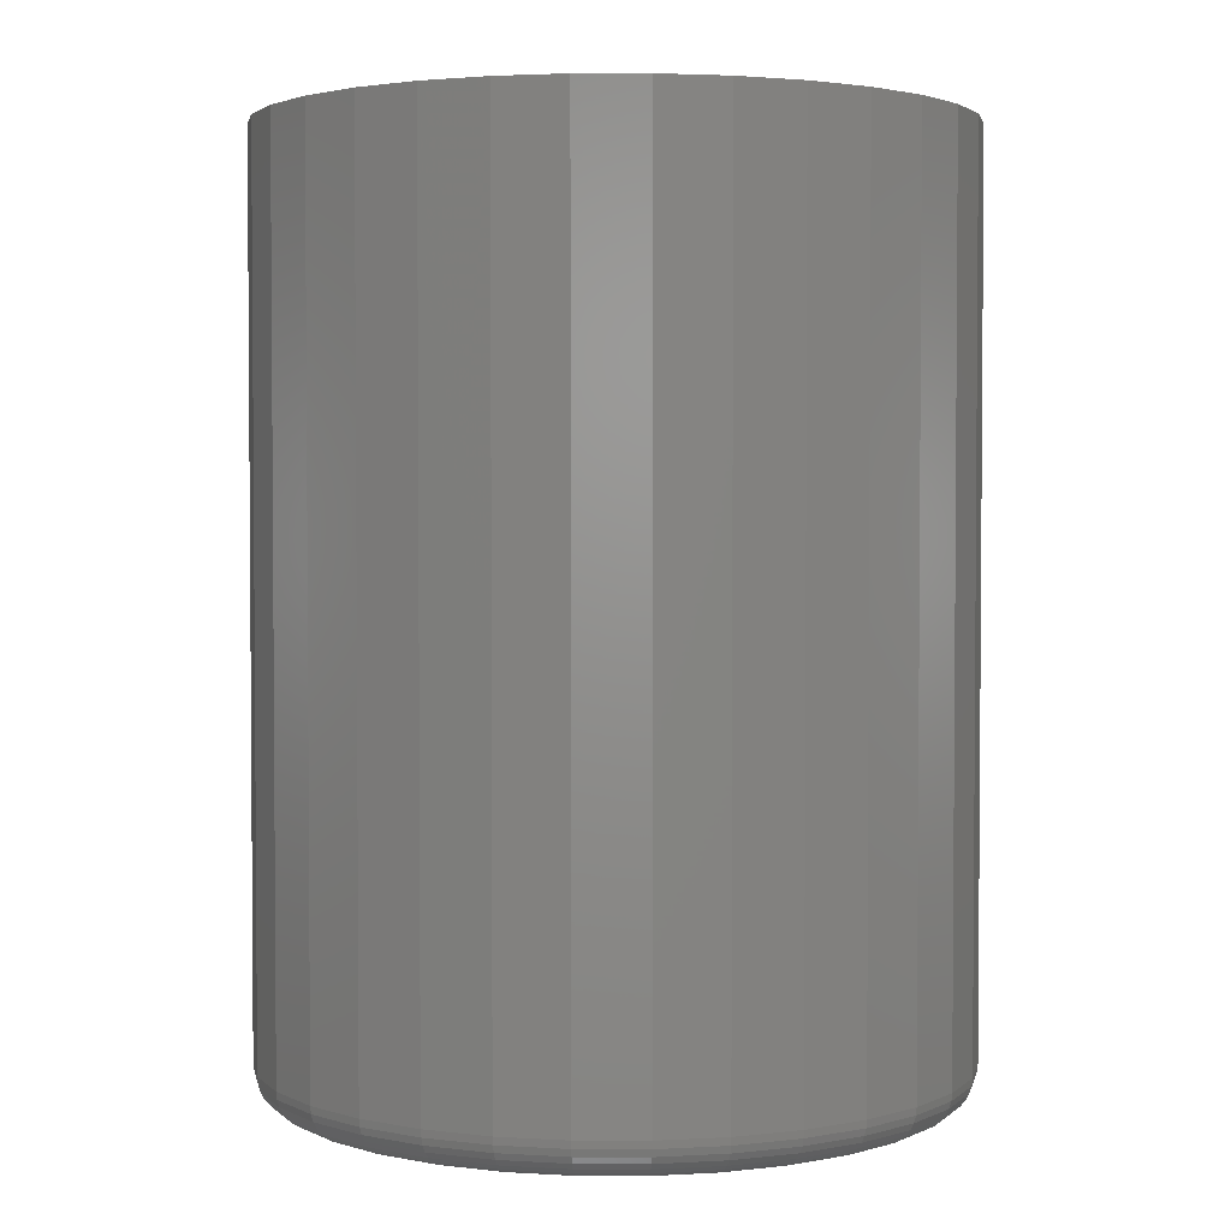
<metadata>
{"format":"stl","ext":"stl","renderer":"f3d","projection":"perspective","resolution":1024,"background":"white","views":[{"elev":2.7,"azim":84.9,"up":"+Y"}]}
</metadata>
<code>
# stl→obj: 384 verts, 764 faces
v 0.3563 0.09375 0.02763
v 0.3563 -0.08594 0.02763
v 0.3577 0.09375 0.04133
v 0.3577 -0.08594 0.04133
v 0.3617 0.09375 0.05451
v 0.3617 -0.08594 0.05451
v 0.3682 0.09375 0.06665
v 0.3682 -0.08594 0.06665
v 0.3769 0.09375 0.07729
v 0.3769 -0.08594 0.07729
v 0.3875 0.09375 0.08603
v 0.3875 -0.08594 0.08603
v 0.3997 0.09375 0.09252
v 0.3997 -0.08594 0.09252
v 0.4129 0.09375 0.09651
v 0.4129 -0.08594 0.09651
v 0.4266 0.09375 0.09786
v 0.4266 -0.08594 0.09786
v 0.4403 0.09375 0.09651
v 0.4403 -0.08594 0.09651
v 0.4534 0.09375 0.09252
v 0.4534 -0.08594 0.09252
v 0.4656 0.09375 0.08603
v 0.4656 -0.08594 0.08603
v 0.4762 0.09375 0.07729
v 0.4762 -0.08594 0.07729
v 0.485 0.09375 0.06665
v 0.485 -0.08594 0.06665
v 0.4914 0.09375 0.05451
v 0.4914 -0.08594 0.05451
v 0.4954 0.09375 0.04133
v 0.4954 -0.08594 0.04133
v 0.4968 0.09375 0.02763
v 0.4968 -0.08594 0.02763
v 0.4954 0.09375 0.01393
v 0.4954 -0.08594 0.01393
v 0.4914 0.09375 0.0007556
v 0.4914 -0.08594 0.0007556
v 0.485 0.09375 -0.01139
v 0.485 -0.08594 -0.01139
v 0.4762 0.09375 -0.02203
v 0.4762 -0.08594 -0.02203
v 0.4656 0.09375 -0.03076
v 0.4656 -0.08594 -0.03076
v 0.4534 0.09375 -0.03725
v 0.4534 -0.08594 -0.03725
v 0.4403 0.09375 -0.04125
v 0.4403 -0.08594 -0.04125
v 0.4266 0.09375 -0.0426
v 0.4266 -0.08594 -0.0426
v 0.4129 0.09375 -0.04125
v 0.4129 -0.08594 -0.04125
v 0.3997 0.09375 -0.03725
v 0.3997 -0.08594 -0.03725
v 0.3875 0.09375 -0.03076
v 0.3875 -0.08594 -0.03076
v 0.3769 0.09375 -0.02203
v 0.3769 -0.08594 -0.02203
v 0.3682 0.09375 -0.01139
v 0.3682 -0.08594 -0.01139
v 0.3617 0.09375 0.0007556
v 0.3617 -0.08594 0.0007556
v 0.3577 0.09375 0.01393
v 0.3577 -0.08594 0.01393
v 0.4144 -0.09375 0.08885
v 0.4387 -0.09375 0.08885
v 0.4266 -0.09375 0.09005
v 0.4027 -0.09375 0.0853
v 0.4504 -0.09375 0.0853
v 0.3919 -0.09375 0.07953
v 0.4612 -0.09375 0.07953
v 0.3824 -0.09375 0.07177
v 0.4707 -0.09375 0.07177
v 0.3747 -0.09375 0.06231
v 0.4785 -0.09375 0.06231
v 0.4785 -0.09375 -0.007046
v 0.3824 -0.09375 -0.0165
v 0.4707 -0.09375 -0.0165
v 0.3919 -0.09375 -0.02427
v 0.4612 -0.09375 -0.02427
v 0.4027 -0.09375 -0.03003
v 0.4504 -0.09375 -0.03003
v 0.4144 -0.09375 -0.03359
v 0.4387 -0.09375 -0.03359
v 0.4266 -0.09375 -0.03479
v 0.4842 -0.09375 0.05152
v 0.3689 -0.09375 0.05152
v 0.4878 -0.09375 0.03981
v 0.3653 -0.09375 0.03981
v 0.489 -0.09375 0.02763
v 0.3641 -0.09375 0.02763
v 0.4878 -0.09375 0.01545
v 0.3653 -0.09375 0.01545
v 0.4842 -0.09375 0.003745
v 0.3689 -0.09375 0.003745
v 0.3747 -0.09375 -0.007046
v 0.3626 -0.0936 0.02763
v 0.3638 -0.0936 0.04011
v 0.3612 -0.09316 0.02763
v 0.3624 -0.09316 0.04039
v 0.3598 -0.09243 0.02763
v 0.3611 -0.09243 0.04066
v 0.3586 -0.09146 0.02763
v 0.3599 -0.09146 0.04089
v 0.3576 -0.09028 0.02763
v 0.359 -0.09028 0.04108
v 0.3569 -0.08893 0.02763
v 0.3583 -0.08893 0.04122
v 0.3565 -0.08746 0.02763
v 0.3578 -0.08746 0.0413
v 0.4893 -0.0936 0.04011
v 0.4905 -0.0936 0.02763
v 0.4907 -0.09316 0.04039
v 0.492 -0.09316 0.02763
v 0.492 -0.09243 0.04066
v 0.4933 -0.09243 0.02763
v 0.4932 -0.09146 0.04089
v 0.4945 -0.09146 0.02763
v 0.4942 -0.09028 0.04108
v 0.4955 -0.09028 0.02763
v 0.4949 -0.08893 0.04122
v 0.4962 -0.08893 0.02763
v 0.4953 -0.08746 0.0413
v 0.4966 -0.08746 0.02763
v 0.4856 -0.0936 0.0521
v 0.487 -0.09316 0.05266
v 0.4882 -0.09243 0.05318
v 0.4893 -0.09146 0.05363
v 0.4902 -0.09028 0.054
v 0.4909 -0.08893 0.05428
v 0.4913 -0.08746 0.05445
v 0.4797 -0.0936 0.06316
v 0.4809 -0.09316 0.06397
v 0.4821 -0.09243 0.06472
v 0.4831 -0.09146 0.06538
v 0.4839 -0.09028 0.06592
v 0.4845 -0.08893 0.06632
v 0.4848 -0.08746 0.06657
v 0.4718 -0.0936 0.07285
v 0.4728 -0.09316 0.07388
v 0.4738 -0.09243 0.07484
v 0.4746 -0.09146 0.07567
v 0.4753 -0.09028 0.07636
v 0.4758 -0.08893 0.07687
v 0.4761 -0.08746 0.07719
v 0.4621 -0.0936 0.0808
v 0.4629 -0.09316 0.08202
v 0.4637 -0.09243 0.08314
v 0.4643 -0.09146 0.08412
v 0.4648 -0.09028 0.08493
v 0.4652 -0.08893 0.08553
v 0.4655 -0.08746 0.0859
v 0.451 -0.0936 0.08671
v 0.4516 -0.09316 0.08806
v 0.4521 -0.09243 0.08931
v 0.4526 -0.09146 0.0904
v 0.4529 -0.09028 0.0913
v 0.4532 -0.08893 0.09197
v 0.4534 -0.08746 0.09238
v 0.439 -0.0936 0.09034
v 0.4393 -0.09316 0.09178
v 0.4396 -0.09243 0.09311
v 0.4398 -0.09146 0.09427
v 0.44 -0.09028 0.09522
v 0.4401 -0.08893 0.09593
v 0.4402 -0.08746 0.09637
v 0.4266 -0.0936 0.09157
v 0.4266 -0.09316 0.09304
v 0.4266 -0.09243 0.09439
v 0.4266 -0.09146 0.09557
v 0.4266 -0.09028 0.09655
v 0.4266 -0.08893 0.09727
v 0.4266 -0.08746 0.09771
v 0.4141 -0.0936 0.09034
v 0.4138 -0.09316 0.09178
v 0.4135 -0.09243 0.09311
v 0.4133 -0.09146 0.09427
v 0.4131 -0.09028 0.09522
v 0.413 -0.08893 0.09593
v 0.4129 -0.08746 0.09637
v 0.4021 -0.0936 0.08671
v 0.4015 -0.09316 0.08806
v 0.401 -0.09243 0.08931
v 0.4006 -0.09146 0.0904
v 0.4002 -0.09028 0.0913
v 0.3999 -0.08893 0.09197
v 0.3997 -0.08746 0.09238
v 0.391 -0.0936 0.0808
v 0.3902 -0.09316 0.08202
v 0.3895 -0.09243 0.08314
v 0.3888 -0.09146 0.08412
v 0.3883 -0.09028 0.08493
v 0.3879 -0.08893 0.08553
v 0.3876 -0.08746 0.0859
v 0.3813 -0.0936 0.07285
v 0.3803 -0.09316 0.07388
v 0.3794 -0.09243 0.07484
v 0.3785 -0.09146 0.07567
v 0.3778 -0.09028 0.07636
v 0.3773 -0.08893 0.07687
v 0.377 -0.08746 0.07719
v 0.3734 -0.0936 0.06316
v 0.3722 -0.09316 0.06397
v 0.3711 -0.09243 0.06472
v 0.3701 -0.09146 0.06538
v 0.3693 -0.09028 0.06592
v 0.3687 -0.08893 0.06632
v 0.3683 -0.08746 0.06657
v 0.3675 -0.0936 0.0521
v 0.3661 -0.09316 0.05266
v 0.3649 -0.09243 0.05318
v 0.3638 -0.09146 0.05363
v 0.3629 -0.09028 0.054
v 0.3622 -0.08893 0.05428
v 0.3618 -0.08746 0.05445
v 0.4893 -0.0936 0.01516
v 0.4907 -0.09316 0.01487
v 0.492 -0.09243 0.01461
v 0.4932 -0.09146 0.01438
v 0.4942 -0.09028 0.01419
v 0.4949 -0.08893 0.01405
v 0.4953 -0.08746 0.01396
v 0.3638 -0.0936 0.01516
v 0.3624 -0.09316 0.01487
v 0.3611 -0.09243 0.01461
v 0.3599 -0.09146 0.01438
v 0.359 -0.09028 0.01419
v 0.3583 -0.08893 0.01405
v 0.3578 -0.08746 0.01396
v 0.3675 -0.0936 0.003162
v 0.3661 -0.09316 0.002601
v 0.3649 -0.09243 0.002084
v 0.3638 -0.09146 0.001631
v 0.3629 -0.09028 0.001259
v 0.3622 -0.08893 0.0009832
v 0.3618 -0.08746 0.0008131
v 0.3734 -0.0936 -0.007893
v 0.3722 -0.09316 -0.008707
v 0.3711 -0.09243 -0.009457
v 0.3701 -0.09146 -0.01011
v 0.3693 -0.09028 -0.01065
v 0.3687 -0.08893 -0.01106
v 0.3683 -0.08746 -0.0113
v 0.3813 -0.0936 -0.01758
v 0.3803 -0.09316 -0.01862
v 0.3794 -0.09243 -0.01957
v 0.3785 -0.09146 -0.02041
v 0.3778 -0.09028 -0.0211
v 0.3773 -0.08893 -0.02161
v 0.377 -0.08746 -0.02192
v 0.391 -0.0936 -0.02553
v 0.3902 -0.09316 -0.02675
v 0.3895 -0.09243 -0.02788
v 0.3888 -0.09146 -0.02886
v 0.3883 -0.09028 -0.02967
v 0.3879 -0.08893 -0.03027
v 0.3876 -0.08746 -0.03064
v 0.4021 -0.0936 -0.03144
v 0.4015 -0.09316 -0.0328
v 0.401 -0.09243 -0.03404
v 0.4006 -0.09146 -0.03514
v 0.4002 -0.09028 -0.03604
v 0.3999 -0.08893 -0.0367
v 0.3997 -0.08746 -0.03711
v 0.4141 -0.0936 -0.03508
v 0.4138 -0.09316 -0.03652
v 0.4135 -0.09243 -0.03784
v 0.4133 -0.09146 -0.039
v 0.4131 -0.09028 -0.03996
v 0.413 -0.08893 -0.04067
v 0.4129 -0.08746 -0.0411
v 0.4266 -0.0936 -0.03631
v 0.4266 -0.09316 -0.03778
v 0.4266 -0.09243 -0.03913
v 0.4266 -0.09146 -0.04031
v 0.4266 -0.09028 -0.04128
v 0.4266 -0.08893 -0.042
v 0.4266 -0.08746 -0.04245
v 0.439 -0.0936 -0.03508
v 0.4393 -0.09316 -0.03652
v 0.4396 -0.09243 -0.03784
v 0.4398 -0.09146 -0.039
v 0.44 -0.09028 -0.03996
v 0.4401 -0.08893 -0.04067
v 0.4402 -0.08746 -0.0411
v 0.451 -0.0936 -0.03144
v 0.4516 -0.09316 -0.0328
v 0.4521 -0.09243 -0.03404
v 0.4526 -0.09146 -0.03514
v 0.4529 -0.09028 -0.03604
v 0.4532 -0.08893 -0.0367
v 0.4534 -0.08746 -0.03711
v 0.4621 -0.0936 -0.02553
v 0.4629 -0.09316 -0.02675
v 0.4637 -0.09243 -0.02788
v 0.4643 -0.09146 -0.02886
v 0.4648 -0.09028 -0.02967
v 0.4652 -0.08893 -0.03027
v 0.4655 -0.08746 -0.03064
v 0.4718 -0.0936 -0.01758
v 0.4728 -0.09316 -0.01862
v 0.4738 -0.09243 -0.01957
v 0.4746 -0.09146 -0.02041
v 0.4753 -0.09028 -0.0211
v 0.4758 -0.08893 -0.02161
v 0.4761 -0.08746 -0.02192
v 0.4797 -0.0936 -0.007893
v 0.4809 -0.09316 -0.008707
v 0.4821 -0.09243 -0.009457
v 0.4831 -0.09146 -0.01011
v 0.4839 -0.09028 -0.01065
v 0.4845 -0.08893 -0.01106
v 0.4848 -0.08746 -0.0113
v 0.4856 -0.0936 0.003162
v 0.487 -0.09316 0.002601
v 0.4882 -0.09243 0.002084
v 0.4893 -0.09146 0.001631
v 0.4902 -0.09028 0.001259
v 0.4909 -0.08893 0.0009832
v 0.4913 -0.08746 0.0008131
v 0.4266 0.09375 0.09005
v 0.4144 0.09375 0.08885
v 0.4027 0.09375 0.0853
v 0.3919 0.09375 0.07953
v 0.3824 0.09375 0.07177
v 0.3747 0.09375 0.06231
v 0.3689 0.09375 0.05152
v 0.3653 0.09375 0.03981
v 0.3653 0.09375 0.01545
v 0.3689 0.09375 0.003745
v 0.3747 0.09375 -0.007046
v 0.3824 0.09375 -0.0165
v 0.3919 0.09375 -0.02427
v 0.4027 0.09375 -0.03003
v 0.4144 0.09375 -0.03359
v 0.4266 0.09375 -0.03479
v 0.4387 0.09375 0.08885
v 0.4504 0.09375 0.0853
v 0.4612 0.09375 0.07953
v 0.4707 0.09375 0.07177
v 0.4785 0.09375 0.06231
v 0.4842 0.09375 0.05152
v 0.4878 0.09375 0.03981
v 0.489 0.09375 0.02763
v 0.4842 0.09375 0.003745
v 0.4878 0.09375 0.01545
v 0.4785 0.09375 -0.007046
v 0.4707 0.09375 -0.0165
v 0.4612 0.09375 -0.02427
v 0.4504 0.09375 -0.03003
v 0.4387 0.09375 -0.03359
v 0.3641 0.09375 0.02763
v 0.4387 -0.08594 -0.03359
v 0.4504 -0.08594 -0.03003
v 0.4612 -0.08594 -0.02427
v 0.4707 -0.08594 -0.0165
v 0.4785 -0.08594 -0.007046
v 0.4842 -0.08594 0.003745
v 0.4878 -0.08594 0.01545
v 0.489 -0.08594 0.02763
v 0.4266 -0.08594 -0.03479
v 0.4144 -0.08594 -0.03359
v 0.4027 -0.08594 -0.03003
v 0.3919 -0.08594 -0.02427
v 0.3824 -0.08594 -0.0165
v 0.3747 -0.08594 -0.007046
v 0.3689 -0.08594 0.003745
v 0.3653 -0.08594 0.01545
v 0.3641 -0.08594 0.02763
v 0.4144 -0.08594 0.08885
v 0.4027 -0.08594 0.0853
v 0.3919 -0.08594 0.07953
v 0.3824 -0.08594 0.07177
v 0.3747 -0.08594 0.06231
v 0.3689 -0.08594 0.05152
v 0.3653 -0.08594 0.03981
v 0.4266 -0.08594 0.09005
v 0.4387 -0.08594 0.08885
v 0.4504 -0.08594 0.0853
v 0.4612 -0.08594 0.07953
v 0.4707 -0.08594 0.07177
v 0.4785 -0.08594 0.06231
v 0.4842 -0.08594 0.05152
v 0.4878 -0.08594 0.03981
f 1 2 3
f 3 2 4
f 3 4 5
f 5 4 6
f 5 6 7
f 7 6 8
f 7 8 9
f 9 8 10
f 9 10 11
f 11 10 12
f 11 12 13
f 13 12 14
f 13 14 15
f 15 14 16
f 15 16 17
f 17 16 18
f 17 18 19
f 19 18 20
f 19 20 21
f 21 20 22
f 21 22 23
f 23 22 24
f 23 24 25
f 25 24 26
f 25 26 27
f 27 26 28
f 27 28 29
f 29 28 30
f 29 30 31
f 31 30 32
f 31 32 33
f 33 32 34
f 33 34 35
f 35 34 36
f 35 36 37
f 37 36 38
f 37 38 39
f 39 38 40
f 39 40 41
f 41 40 42
f 41 42 43
f 43 42 44
f 43 44 45
f 45 44 46
f 45 46 47
f 47 46 48
f 47 48 49
f 49 48 50
f 49 50 51
f 51 50 52
f 51 52 53
f 53 52 54
f 53 54 55
f 55 54 56
f 55 56 57
f 57 56 58
f 57 58 59
f 59 58 60
f 59 60 61
f 61 60 62
f 61 62 63
f 63 62 64
f 63 64 1
f 1 64 2
f 65 66 67
f 66 65 68
f 66 68 69
f 69 68 70
f 69 70 71
f 71 70 72
f 71 72 73
f 73 72 74
f 73 74 75
f 76 77 78
f 78 77 79
f 78 79 80
f 80 79 81
f 80 81 82
f 82 81 83
f 82 83 84
f 84 83 85
f 75 74 86
f 86 74 87
f 86 87 88
f 88 87 89
f 88 89 90
f 90 89 91
f 90 91 92
f 92 91 93
f 92 93 94
f 94 93 95
f 94 95 76
f 76 95 96
f 76 96 77
f 91 89 97
f 97 89 98
f 97 98 99
f 99 98 100
f 99 100 101
f 101 100 102
f 101 102 103
f 103 102 104
f 103 104 105
f 105 104 106
f 105 106 107
f 107 106 108
f 107 108 109
f 109 108 110
f 109 110 2
f 2 110 4
f 88 90 111
f 111 90 112
f 111 112 113
f 113 112 114
f 113 114 115
f 115 114 116
f 115 116 117
f 117 116 118
f 117 118 119
f 119 118 120
f 119 120 121
f 121 120 122
f 121 122 123
f 123 122 124
f 123 124 32
f 32 124 34
f 86 88 125
f 125 88 111
f 125 111 126
f 126 111 113
f 126 113 127
f 127 113 115
f 127 115 128
f 128 115 117
f 128 117 129
f 129 117 119
f 129 119 130
f 130 119 121
f 130 121 131
f 131 121 123
f 131 123 30
f 30 123 32
f 75 86 132
f 132 86 125
f 132 125 133
f 133 125 126
f 133 126 134
f 134 126 127
f 134 127 135
f 135 127 128
f 135 128 136
f 136 128 129
f 136 129 137
f 137 129 130
f 137 130 138
f 138 130 131
f 138 131 28
f 28 131 30
f 73 75 139
f 139 75 132
f 139 132 140
f 140 132 133
f 140 133 141
f 141 133 134
f 141 134 142
f 142 134 135
f 142 135 143
f 143 135 136
f 143 136 144
f 144 136 137
f 144 137 145
f 145 137 138
f 145 138 26
f 26 138 28
f 71 73 146
f 146 73 139
f 146 139 147
f 147 139 140
f 147 140 148
f 148 140 141
f 148 141 149
f 149 141 142
f 149 142 150
f 150 142 143
f 150 143 151
f 151 143 144
f 151 144 152
f 152 144 145
f 152 145 24
f 24 145 26
f 69 71 153
f 153 71 146
f 153 146 154
f 154 146 147
f 154 147 155
f 155 147 148
f 155 148 156
f 156 148 149
f 156 149 157
f 157 149 150
f 157 150 158
f 158 150 151
f 158 151 159
f 159 151 152
f 159 152 22
f 22 152 24
f 66 69 160
f 160 69 153
f 160 153 161
f 161 153 154
f 161 154 162
f 162 154 155
f 162 155 163
f 163 155 156
f 163 156 164
f 164 156 157
f 164 157 165
f 165 157 158
f 165 158 166
f 166 158 159
f 166 159 20
f 20 159 22
f 67 66 167
f 167 66 160
f 167 160 168
f 168 160 161
f 168 161 169
f 169 161 162
f 169 162 170
f 170 162 163
f 170 163 171
f 171 163 164
f 171 164 172
f 172 164 165
f 172 165 173
f 173 165 166
f 173 166 18
f 18 166 20
f 65 67 174
f 174 67 167
f 174 167 175
f 175 167 168
f 175 168 176
f 176 168 169
f 176 169 177
f 177 169 170
f 177 170 178
f 178 170 171
f 178 171 179
f 179 171 172
f 179 172 180
f 180 172 173
f 180 173 16
f 16 173 18
f 68 65 181
f 181 65 174
f 181 174 182
f 182 174 175
f 182 175 183
f 183 175 176
f 183 176 184
f 184 176 177
f 184 177 185
f 185 177 178
f 185 178 186
f 186 178 179
f 186 179 187
f 187 179 180
f 187 180 14
f 14 180 16
f 70 68 188
f 188 68 181
f 188 181 189
f 189 181 182
f 189 182 190
f 190 182 183
f 190 183 191
f 191 183 184
f 191 184 192
f 192 184 185
f 192 185 193
f 193 185 186
f 193 186 194
f 194 186 187
f 194 187 12
f 12 187 14
f 72 70 195
f 195 70 188
f 195 188 196
f 196 188 189
f 196 189 197
f 197 189 190
f 197 190 198
f 198 190 191
f 198 191 199
f 199 191 192
f 199 192 200
f 200 192 193
f 200 193 201
f 201 193 194
f 201 194 10
f 10 194 12
f 74 72 202
f 202 72 195
f 202 195 203
f 203 195 196
f 203 196 204
f 204 196 197
f 204 197 205
f 205 197 198
f 205 198 206
f 206 198 199
f 206 199 207
f 207 199 200
f 207 200 208
f 208 200 201
f 208 201 8
f 8 201 10
f 87 74 209
f 209 74 202
f 209 202 210
f 210 202 203
f 210 203 211
f 211 203 204
f 211 204 212
f 212 204 205
f 212 205 213
f 213 205 206
f 213 206 214
f 214 206 207
f 214 207 215
f 215 207 208
f 215 208 6
f 6 208 8
f 89 87 98
f 98 87 209
f 98 209 100
f 100 209 210
f 100 210 102
f 102 210 211
f 102 211 104
f 104 211 212
f 104 212 106
f 106 212 213
f 106 213 108
f 108 213 214
f 108 214 110
f 110 214 215
f 110 215 4
f 4 215 6
f 90 92 112
f 112 92 216
f 112 216 114
f 114 216 217
f 114 217 116
f 116 217 218
f 116 218 118
f 118 218 219
f 118 219 120
f 120 219 220
f 120 220 122
f 122 220 221
f 122 221 124
f 124 221 222
f 124 222 34
f 34 222 36
f 93 91 223
f 223 91 97
f 223 97 224
f 224 97 99
f 224 99 225
f 225 99 101
f 225 101 226
f 226 101 103
f 226 103 227
f 227 103 105
f 227 105 228
f 228 105 107
f 228 107 229
f 229 107 109
f 229 109 64
f 64 109 2
f 95 93 230
f 230 93 223
f 230 223 231
f 231 223 224
f 231 224 232
f 232 224 225
f 232 225 233
f 233 225 226
f 233 226 234
f 234 226 227
f 234 227 235
f 235 227 228
f 235 228 236
f 236 228 229
f 236 229 62
f 62 229 64
f 96 95 237
f 237 95 230
f 237 230 238
f 238 230 231
f 238 231 239
f 239 231 232
f 239 232 240
f 240 232 233
f 240 233 241
f 241 233 234
f 241 234 242
f 242 234 235
f 242 235 243
f 243 235 236
f 243 236 60
f 60 236 62
f 77 96 244
f 244 96 237
f 244 237 245
f 245 237 238
f 245 238 246
f 246 238 239
f 246 239 247
f 247 239 240
f 247 240 248
f 248 240 241
f 248 241 249
f 249 241 242
f 249 242 250
f 250 242 243
f 250 243 58
f 58 243 60
f 79 77 251
f 251 77 244
f 251 244 252
f 252 244 245
f 252 245 253
f 253 245 246
f 253 246 254
f 254 246 247
f 254 247 255
f 255 247 248
f 255 248 256
f 256 248 249
f 256 249 257
f 257 249 250
f 257 250 56
f 56 250 58
f 81 79 258
f 258 79 251
f 258 251 259
f 259 251 252
f 259 252 260
f 260 252 253
f 260 253 261
f 261 253 254
f 261 254 262
f 262 254 255
f 262 255 263
f 263 255 256
f 263 256 264
f 264 256 257
f 264 257 54
f 54 257 56
f 83 81 265
f 265 81 258
f 265 258 266
f 266 258 259
f 266 259 267
f 267 259 260
f 267 260 268
f 268 260 261
f 268 261 269
f 269 261 262
f 269 262 270
f 270 262 263
f 270 263 271
f 271 263 264
f 271 264 52
f 52 264 54
f 85 83 272
f 272 83 265
f 272 265 273
f 273 265 266
f 273 266 274
f 274 266 267
f 274 267 275
f 275 267 268
f 275 268 276
f 276 268 269
f 276 269 277
f 277 269 270
f 277 270 278
f 278 270 271
f 278 271 50
f 50 271 52
f 84 85 279
f 279 85 272
f 279 272 280
f 280 272 273
f 280 273 281
f 281 273 274
f 281 274 282
f 282 274 275
f 282 275 283
f 283 275 276
f 283 276 284
f 284 276 277
f 284 277 285
f 285 277 278
f 285 278 48
f 48 278 50
f 82 84 286
f 286 84 279
f 286 279 287
f 287 279 280
f 287 280 288
f 288 280 281
f 288 281 289
f 289 281 282
f 289 282 290
f 290 282 283
f 290 283 291
f 291 283 284
f 291 284 292
f 292 284 285
f 292 285 46
f 46 285 48
f 80 82 293
f 293 82 286
f 293 286 294
f 294 286 287
f 294 287 295
f 295 287 288
f 295 288 296
f 296 288 289
f 296 289 297
f 297 289 290
f 297 290 298
f 298 290 291
f 298 291 299
f 299 291 292
f 299 292 44
f 44 292 46
f 78 80 300
f 300 80 293
f 300 293 301
f 301 293 294
f 301 294 302
f 302 294 295
f 302 295 303
f 303 295 296
f 303 296 304
f 304 296 297
f 304 297 305
f 305 297 298
f 305 298 306
f 306 298 299
f 306 299 42
f 42 299 44
f 76 78 307
f 307 78 300
f 307 300 308
f 308 300 301
f 308 301 309
f 309 301 302
f 309 302 310
f 310 302 303
f 310 303 311
f 311 303 304
f 311 304 312
f 312 304 305
f 312 305 313
f 313 305 306
f 313 306 40
f 40 306 42
f 94 76 314
f 314 76 307
f 314 307 315
f 315 307 308
f 315 308 316
f 316 308 309
f 316 309 317
f 317 309 310
f 317 310 318
f 318 310 311
f 318 311 319
f 319 311 312
f 319 312 320
f 320 312 313
f 320 313 38
f 38 313 40
f 92 94 216
f 216 94 314
f 216 314 217
f 217 314 315
f 217 315 218
f 218 315 316
f 218 316 219
f 219 316 317
f 219 317 220
f 220 317 318
f 220 318 221
f 221 318 319
f 221 319 222
f 222 319 320
f 222 320 36
f 36 320 38
f 15 17 321
f 13 15 321
f 13 321 322
f 322 11 13
f 323 11 322
f 11 323 324
f 324 9 11
f 9 324 325
f 325 7 9
f 326 7 325
f 5 7 326
f 327 5 326
f 3 5 327
f 328 3 327
f 63 329 330
f 330 61 63
f 61 330 331
f 331 59 61
f 59 331 332
f 332 57 59
f 333 57 332
f 55 57 333
f 334 55 333
f 55 334 335
f 335 53 55
f 335 336 53
f 51 53 336
f 49 51 336
f 321 17 19
f 19 21 321
f 337 321 21
f 338 337 21
f 23 338 21
f 339 338 23
f 25 339 23
f 340 339 25
f 27 340 25
f 27 341 340
f 341 27 29
f 29 342 341
f 342 29 31
f 31 343 342
f 343 31 344
f 345 346 35
f 37 345 35
f 347 345 37
f 39 347 37
f 348 347 39
f 41 348 39
f 41 349 348
f 349 41 43
f 350 349 43
f 351 350 43
f 45 351 43
f 336 351 45
f 336 45 47
f 47 49 336
f 33 35 346
f 33 346 344
f 33 344 31
f 1 3 328
f 1 328 352
f 1 352 329
f 1 329 63
f 336 353 351
f 351 353 354
f 351 354 350
f 350 354 355
f 350 355 349
f 349 355 356
f 349 356 348
f 348 356 357
f 348 357 347
f 347 357 358
f 347 358 345
f 345 358 359
f 345 359 346
f 346 359 360
f 346 360 344
f 353 336 361
f 361 336 335
f 361 335 362
f 362 335 334
f 362 334 363
f 363 334 333
f 363 333 364
f 364 333 332
f 364 332 365
f 365 332 331
f 365 331 366
f 366 331 330
f 366 330 367
f 367 330 329
f 367 329 368
f 368 329 352
f 368 352 369
f 321 370 322
f 322 370 371
f 322 371 323
f 323 371 372
f 323 372 324
f 324 372 373
f 324 373 325
f 325 373 374
f 325 374 326
f 326 374 375
f 326 375 327
f 327 375 376
f 327 376 328
f 328 376 369
f 328 369 352
f 370 321 377
f 377 321 337
f 377 337 378
f 378 337 338
f 378 338 379
f 379 338 339
f 379 339 380
f 380 339 340
f 380 340 381
f 381 340 341
f 381 341 382
f 382 341 342
f 382 342 383
f 383 342 343
f 383 343 384
f 384 343 344
f 384 344 360
f 377 378 370
f 371 370 378
f 379 371 378
f 372 371 379
f 380 372 379
f 373 372 380
f 381 373 380
f 374 373 381
f 382 374 381
f 356 365 357
f 364 365 356
f 355 364 356
f 363 364 355
f 354 363 355
f 362 363 354
f 353 362 354
f 361 362 353
f 365 366 357
f 357 366 367
f 357 367 358
f 358 367 368
f 358 368 359
f 359 368 369
f 359 369 360
f 360 369 376
f 360 376 384
f 384 376 375
f 384 375 383
f 383 375 374
f 383 374 382

</code>
